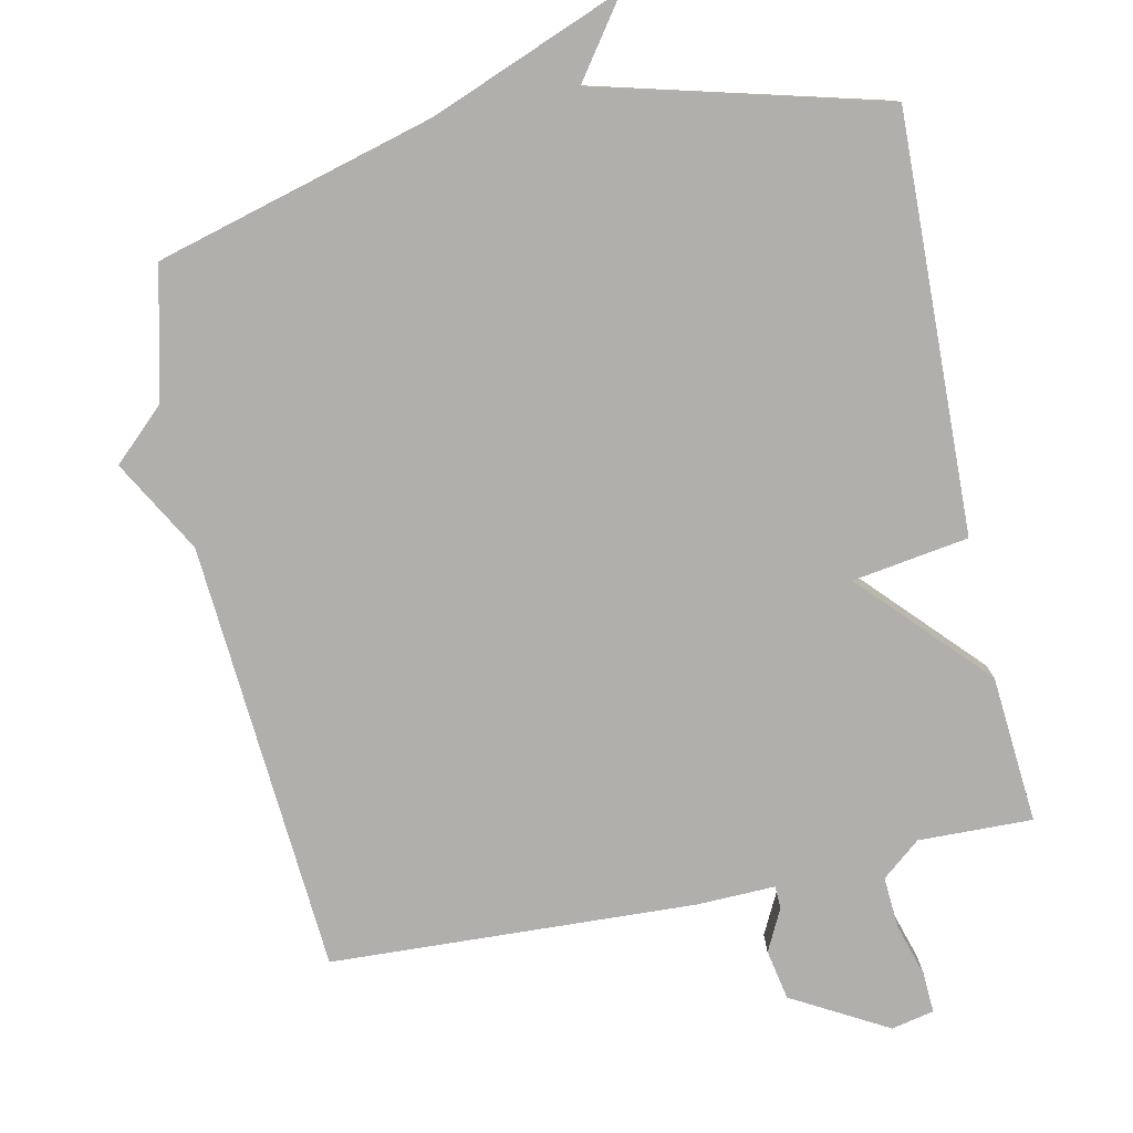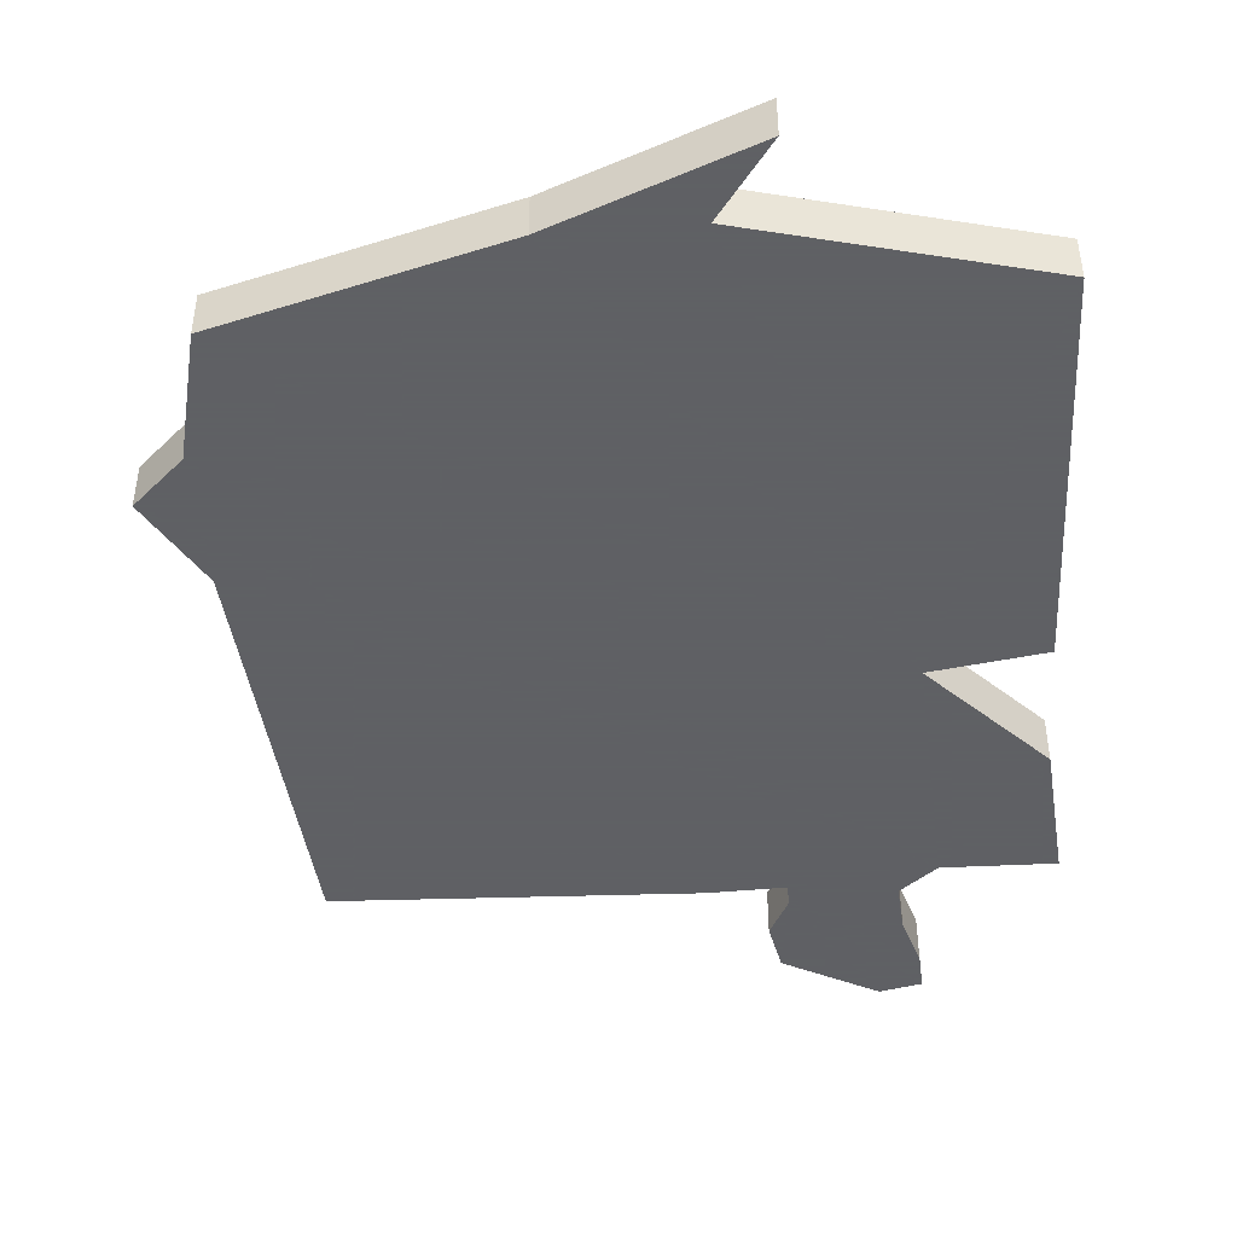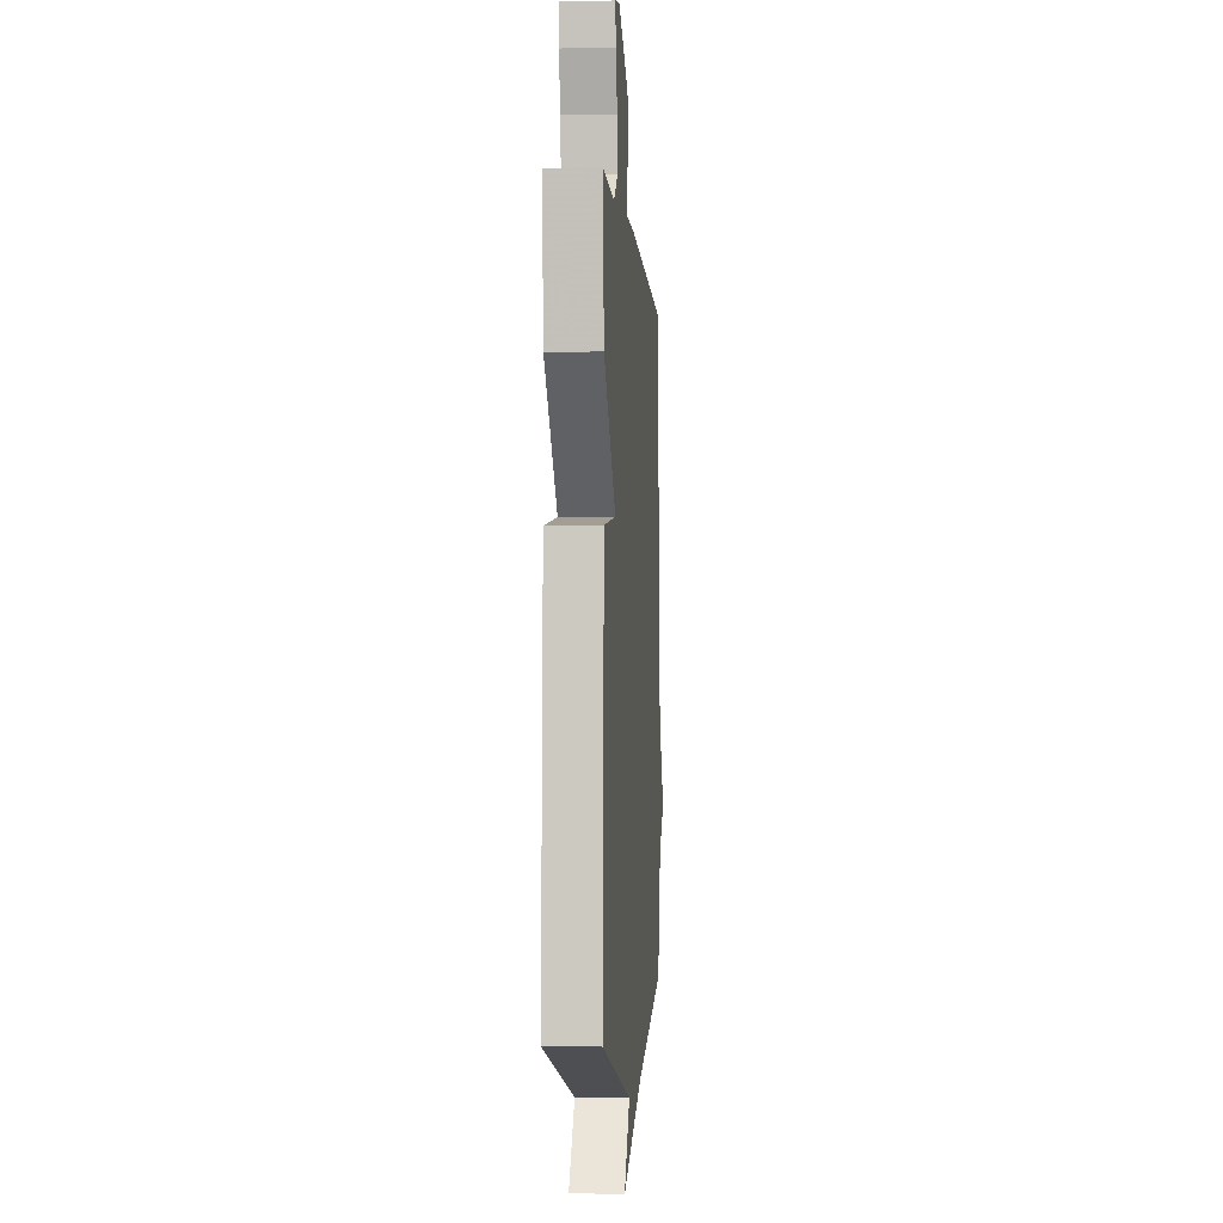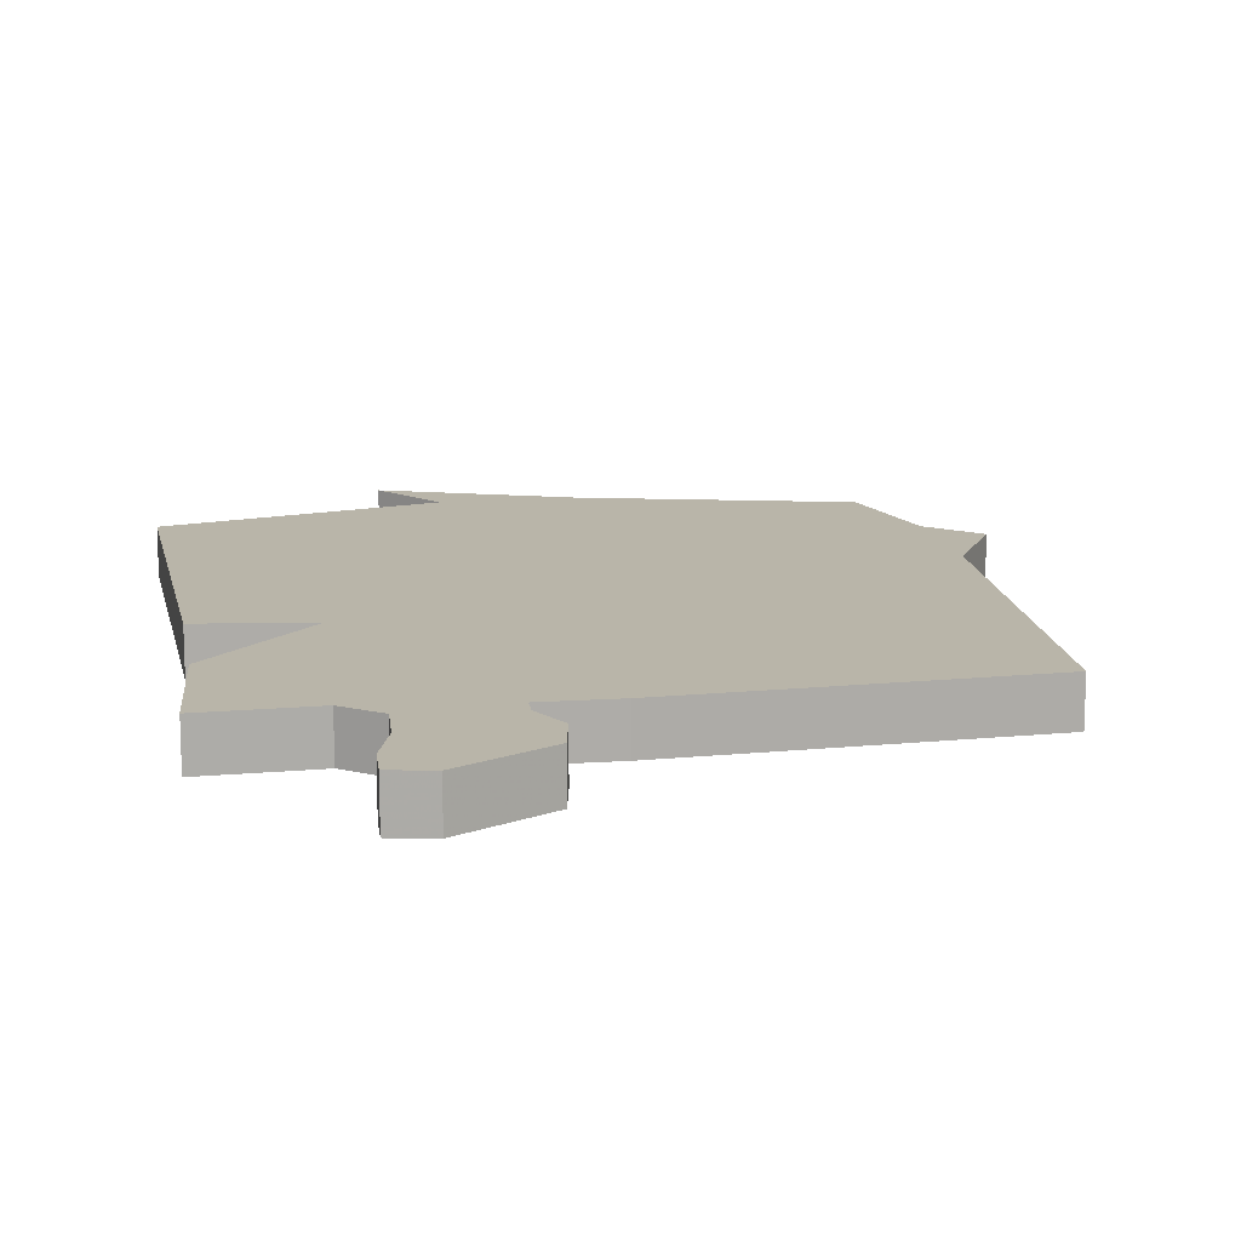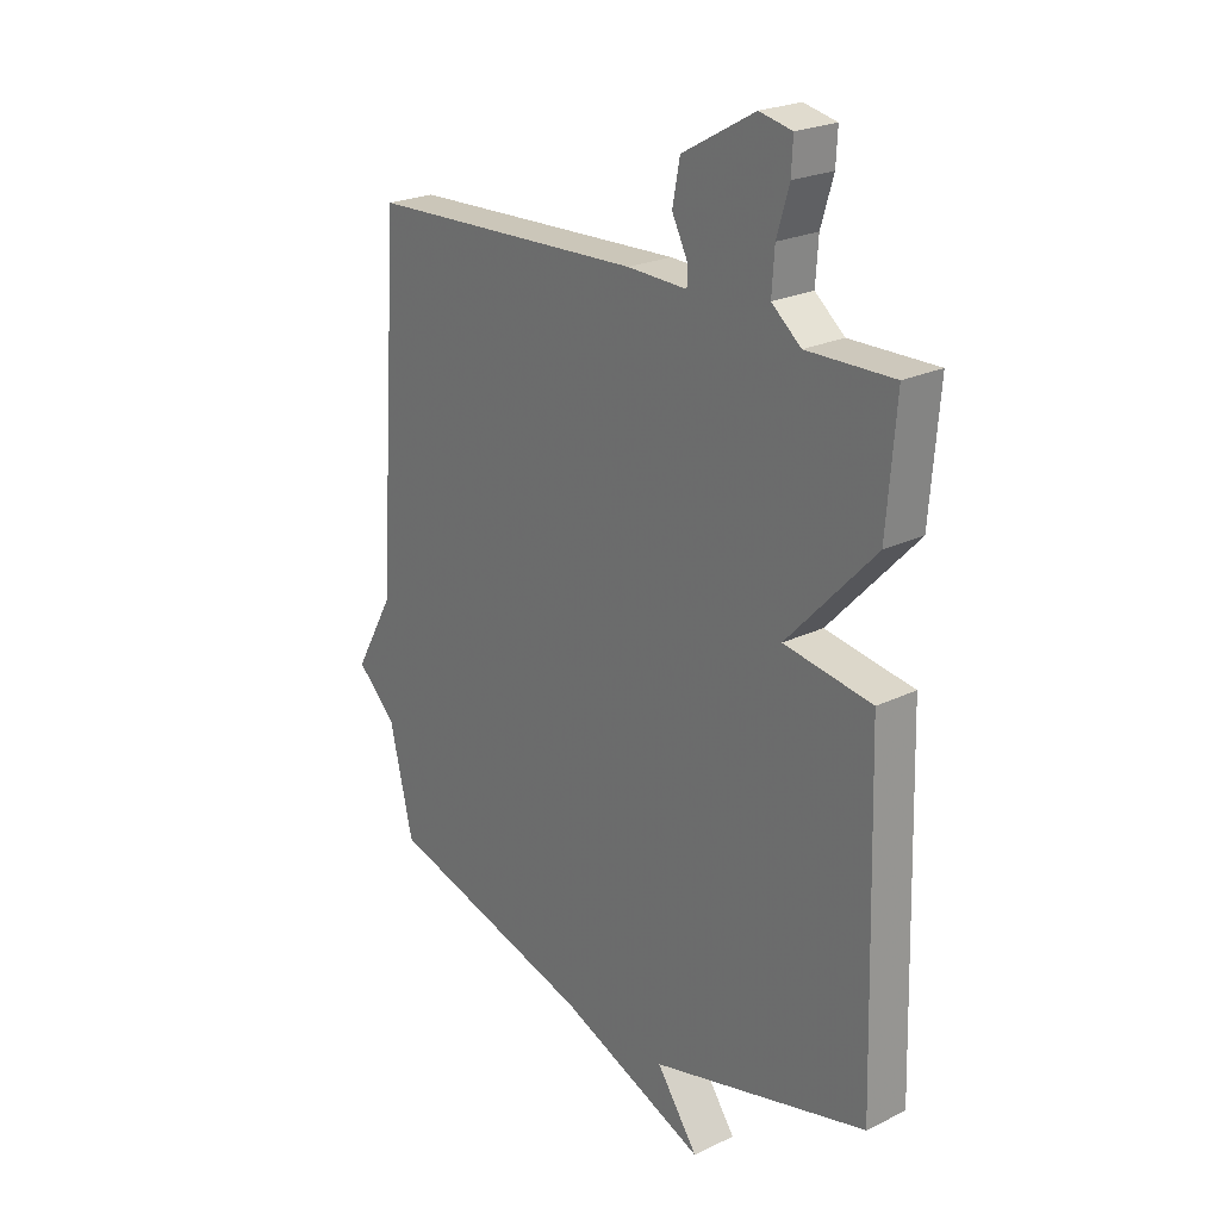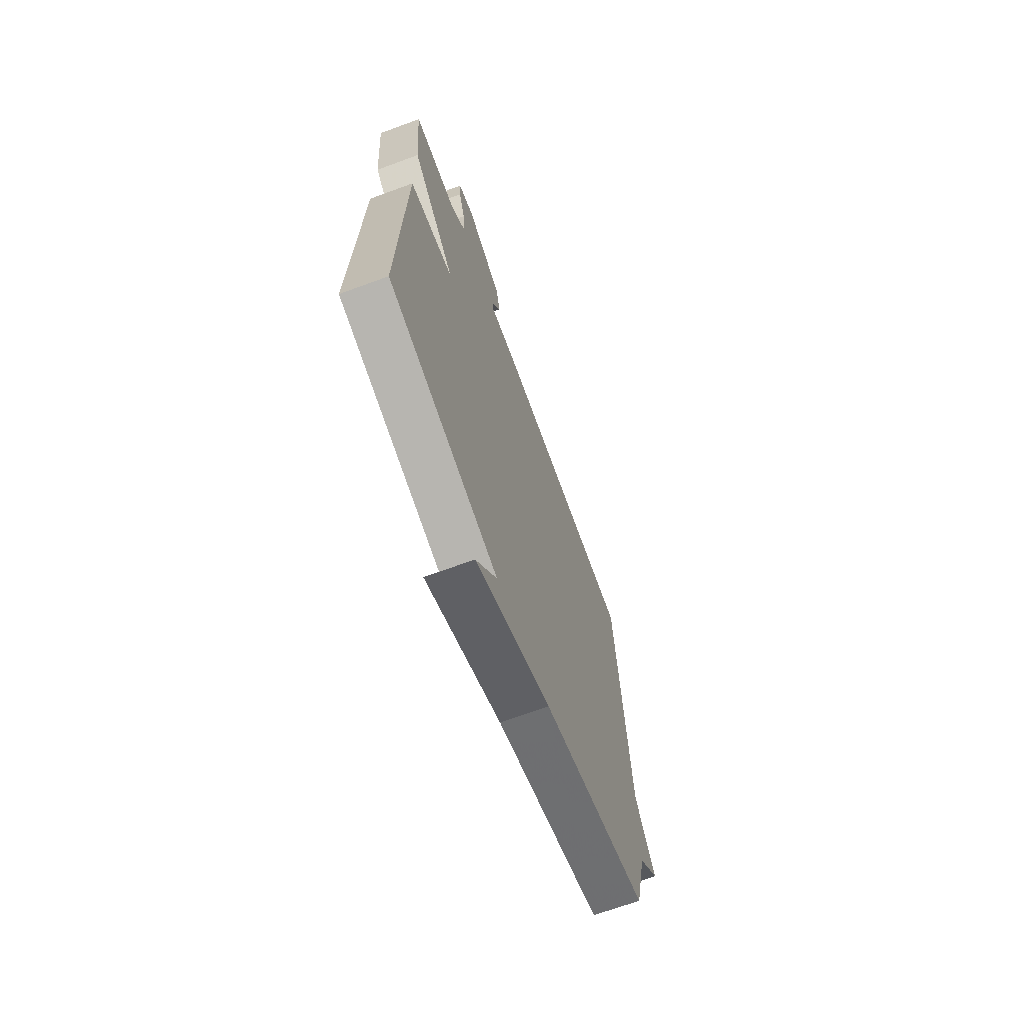
<metadata>
{"format":"obj","ext":"obj","renderer":"f3d","projection":"perspective","resolution":1024,"background":"white","views":[{"elev":-78.1,"azim":-168.0,"up":"+Y"},{"elev":-45.3,"azim":-175.4,"up":"+Y"},{"elev":-3.3,"azim":-85.4,"up":"+Z"},{"elev":13.4,"azim":-10.3,"up":"+Y"},{"elev":23.4,"azim":-129.1,"up":"+Z"},{"elev":-68.4,"azim":-69.8,"up":"+Z"}]}
</metadata>
<code>
v -0.5 0.07 -0.5
v -0.483 0.07 0.09
v -0.318 0.07 0.115
v -0.483 0.07 0.29
v -0.5 0.07 0.5
v -0.338 0.07 0.496
v -0.283 0.07 0.541
v -0.288 0.07 0.614
v -0.311 0.07 0.691
v -0.314 0.07 0.748
v -0.253 0.07 0.761
v -0.117 0.07 0.685
v -0.103 0.07 0.613
v -0.133 0.07 0.554
v -0.132 0.07 0.521
v -0.02 0.07 0.524
v 0.5 0.07 0.5
v 0.544 0.07 -0.115
v 0.618 0.07 -0.246
v 0.544 0.07 -0.315
v 0.5 0.07 -0.5
v 0.107 0.07 -0.607
v -0.171 0.07 -0.716
v -0.093 0.07 -0.607
v -0.5 0 -0.5
v -0.483 0 0.09
v -0.318 0 0.115
v -0.483 0 0.29
v -0.5 0 0.5
v -0.338 0 0.496
v -0.283 0 0.541
v -0.288 0 0.614
v -0.311 0 0.691
v -0.314 0 0.748
v -0.253 0 0.761
v -0.117 0 0.685
v -0.103 0 0.613
v -0.133 0 0.554
v -0.132 0 0.521
v -0.02 0 0.524
v 0.5 0 0.5
v 0.544 0 -0.115
v 0.618 0 -0.246
v 0.544 0 -0.315
v 0.5 0 -0.5
v 0.107 0 -0.607
v -0.171 0 -0.716
v -0.093 0 -0.607
f 22 23 24
f 1 2 3
f 24 1 3
f 22 24 3
f 21 22 3
f 20 21 3
f 4 5 6
f 3 4 6
f 20 3 6
f 19 20 6
f 18 19 6
f 17 18 6
f 16 17 6
f 15 16 6
f 14 15 6 7
f 12 13 14
f 11 12 14
f 10 11 14
f 9 10 14
f 8 9 14
f 7 8 14
f 48 47 46
f 27 26 25
f 27 25 48
f 27 48 46
f 27 46 45
f 27 45 44
f 30 29 28
f 30 28 27
f 30 27 44
f 30 44 43
f 30 43 42
f 30 42 41
f 30 41 40
f 30 40 39
f 31 30 39 38
f 38 37 36
f 38 36 35
f 38 35 34
f 38 34 33
f 38 33 32
f 38 32 31
f 1 25 26 2
f 2 26 27 3
f 3 27 28 4
f 4 28 29 5
f 5 29 30 6
f 6 30 31 7
f 7 31 32 8
f 8 32 33 9
f 9 33 34 10
f 10 34 35 11
f 11 35 36 12
f 12 36 37 13
f 13 37 38 14
f 14 38 39 15
f 15 39 40 16
f 16 40 41 17
f 17 41 42 18
f 18 42 43 19
f 19 43 44 20
f 20 44 45 21
f 21 45 46 22
f 22 46 47 23
f 23 47 48 24
f 24 48 25 1

</code>
